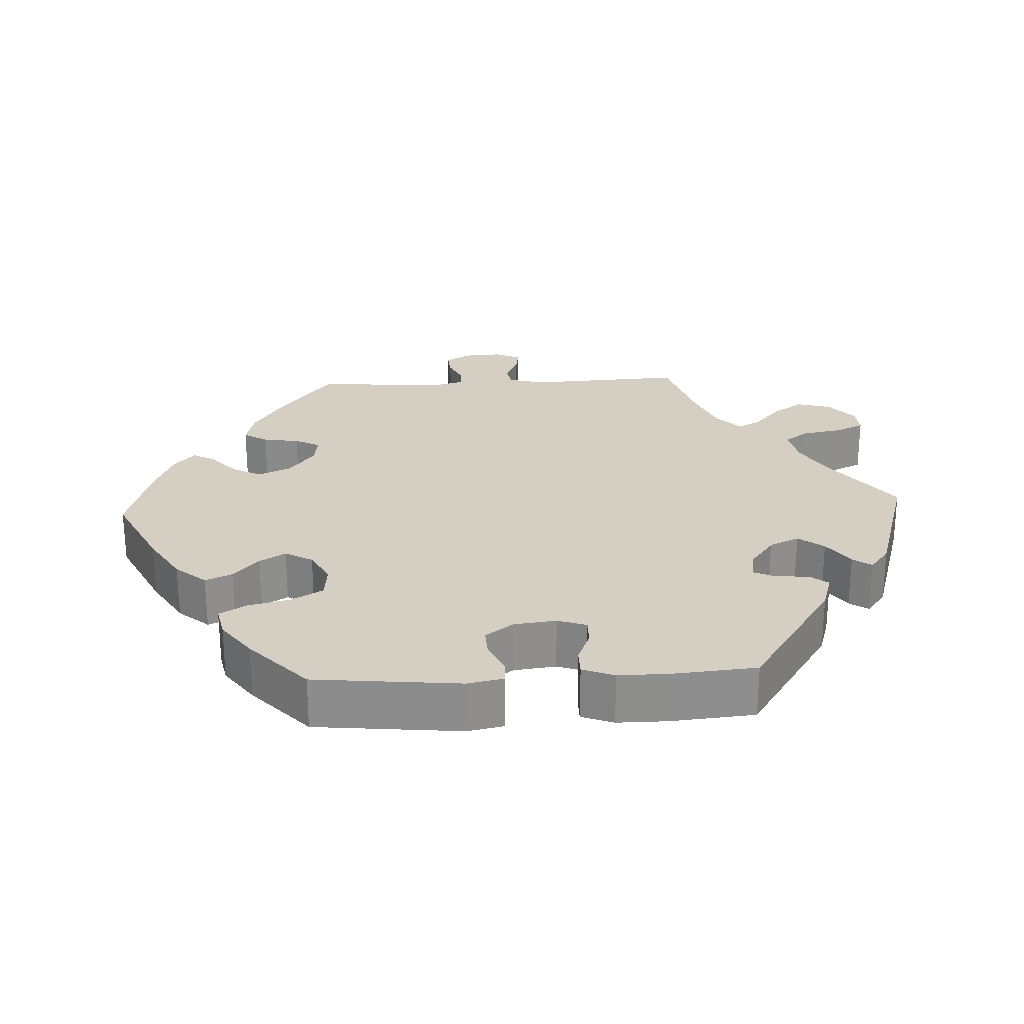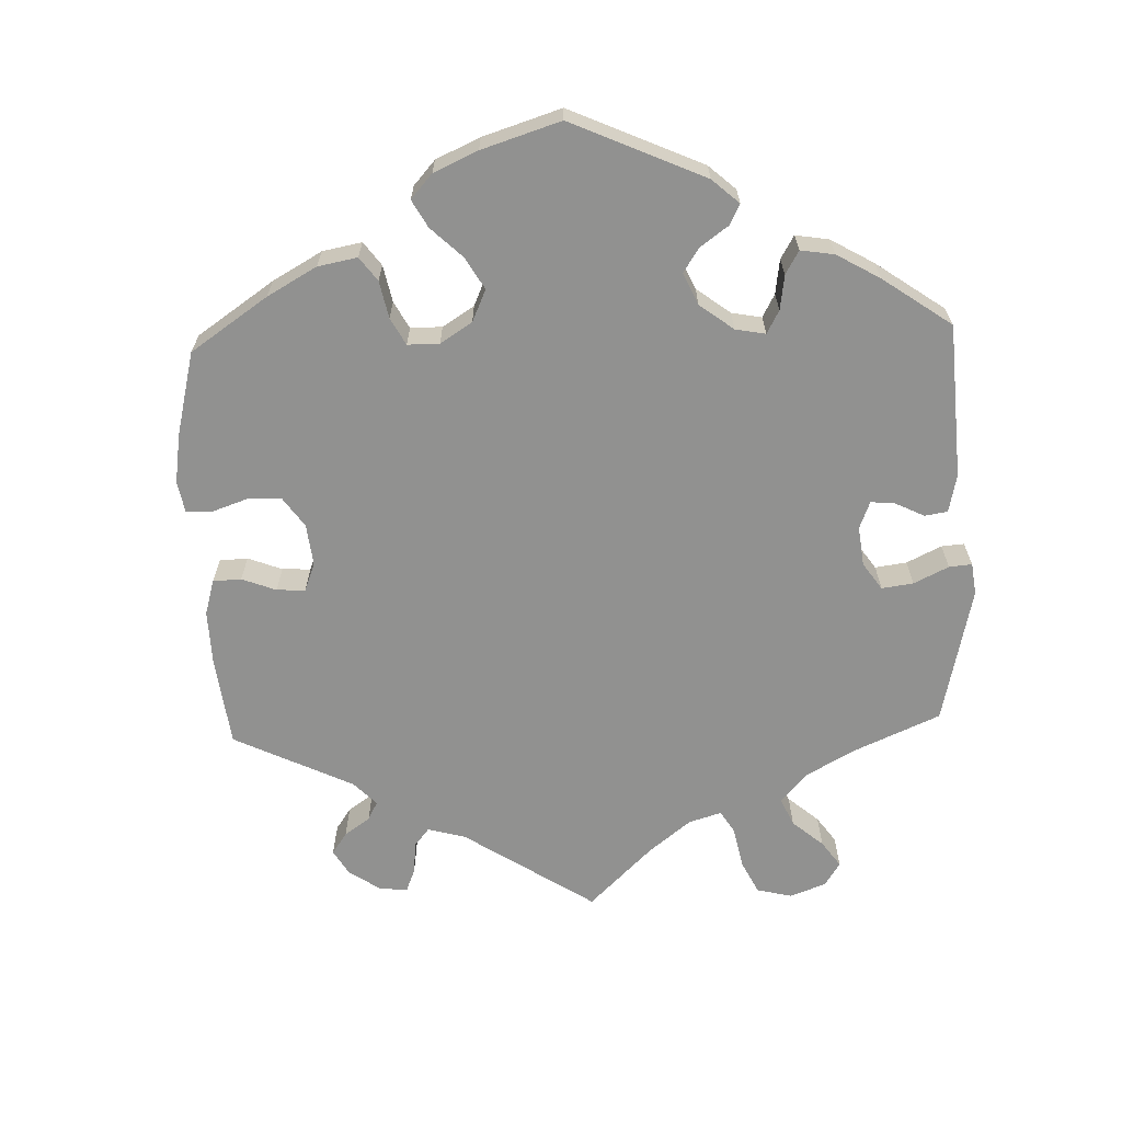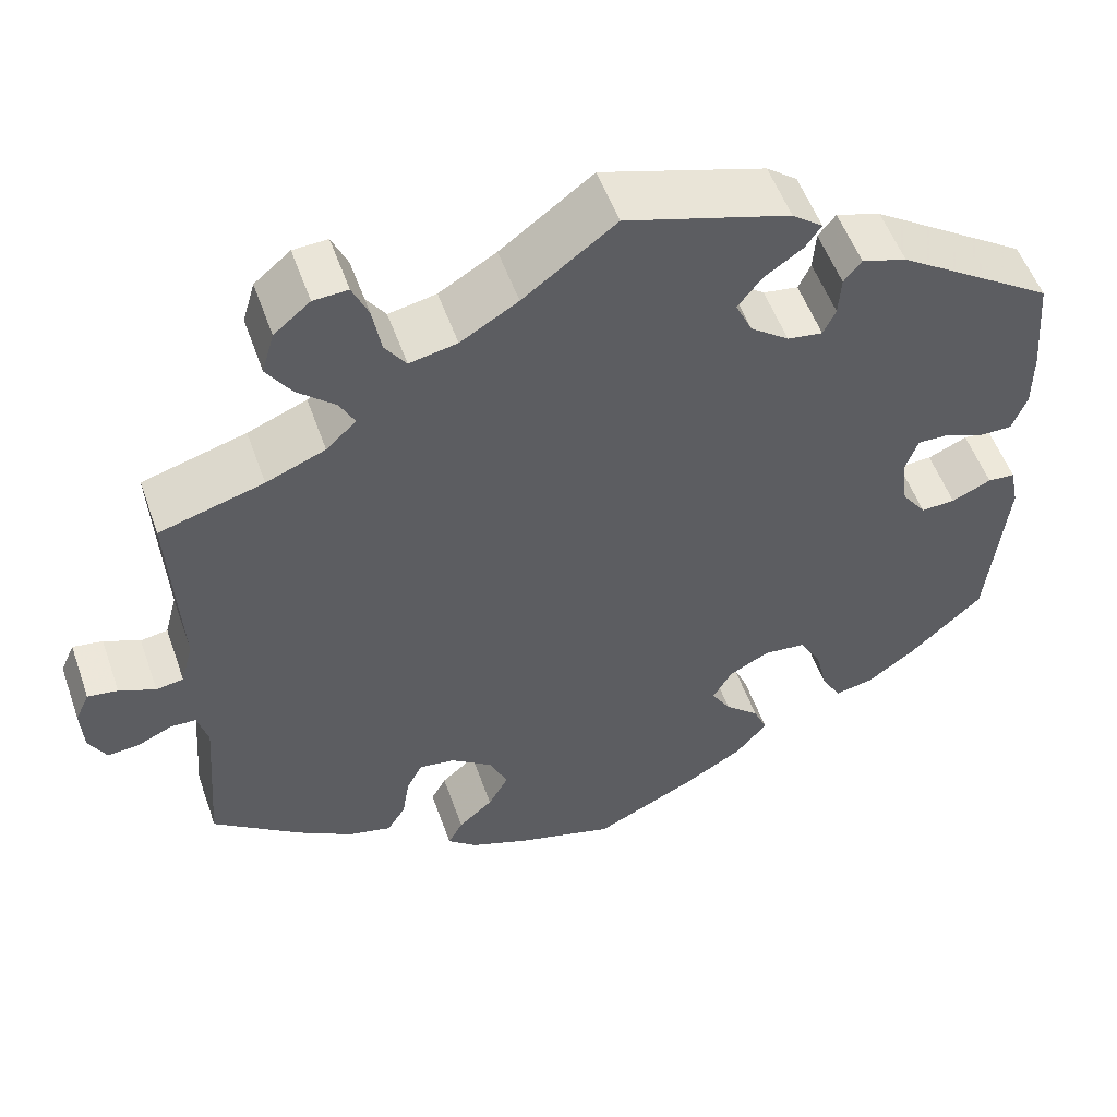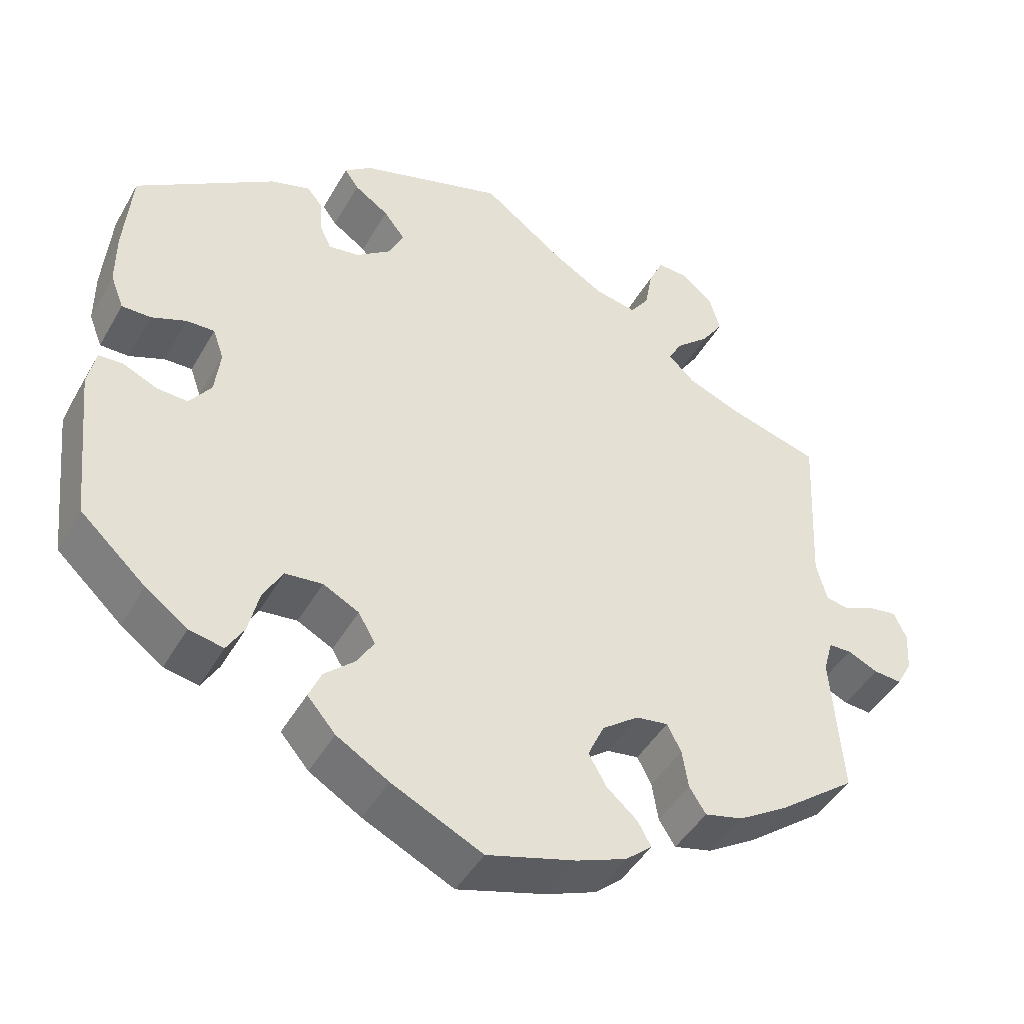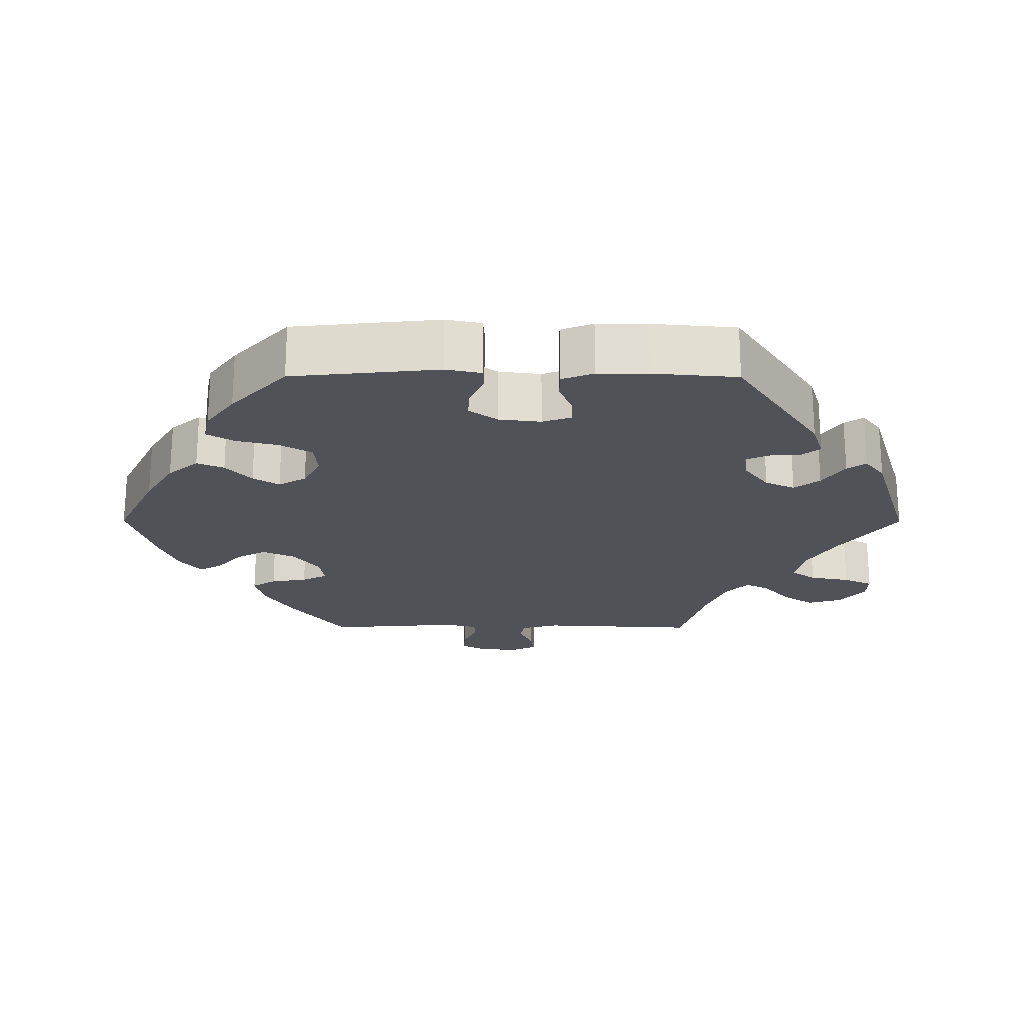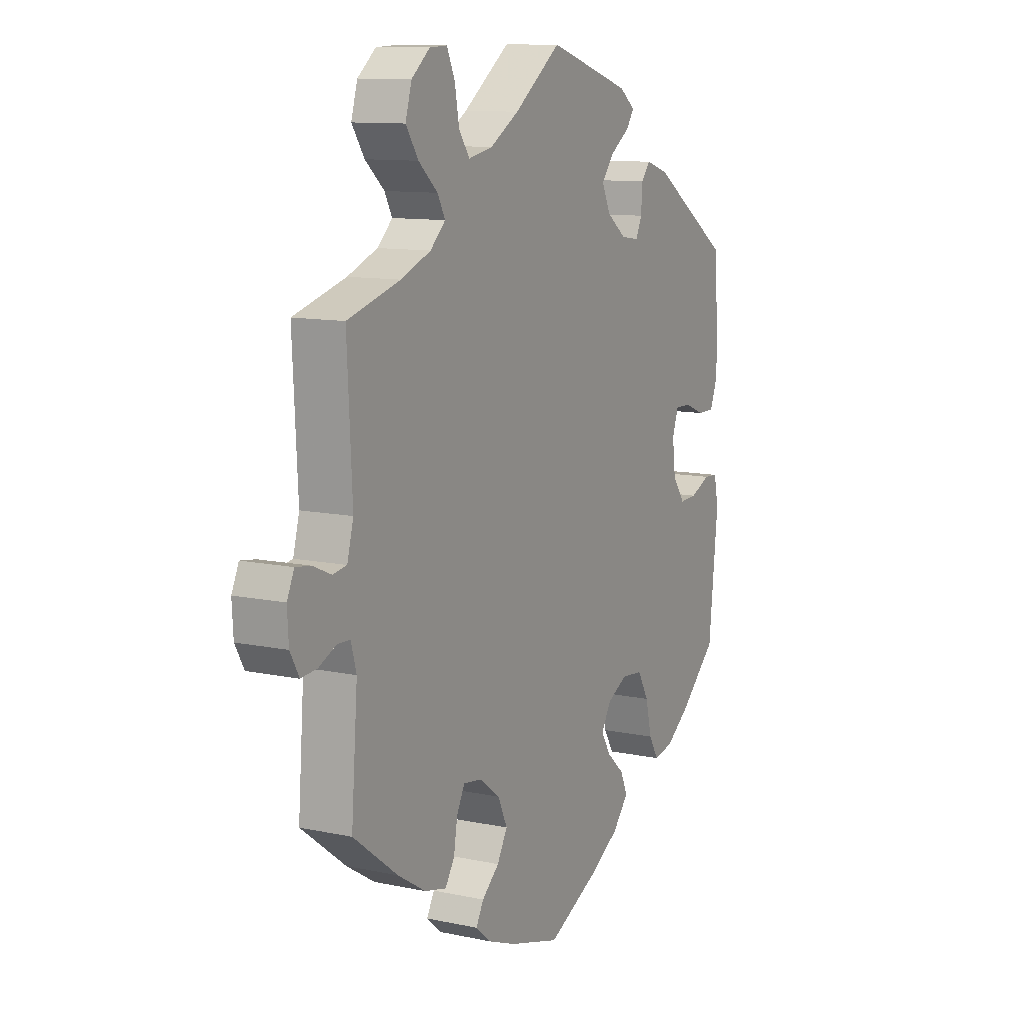
<metadata>
{"format":"obj","ext":"obj","renderer":"f3d","projection":"perspective","resolution":1024,"background":"white","views":[{"elev":25.4,"azim":-93.0,"up":"+Y"},{"elev":-65.9,"azim":-117.9,"up":"+Y"},{"elev":53.5,"azim":160.7,"up":"+Z"},{"elev":-45.0,"azim":-28.1,"up":"+Z"},{"elev":-21.6,"azim":-90.2,"up":"+Y"},{"elev":11.0,"azim":117.8,"up":"+Z"}]}
</metadata>
<code>
v 0.49 0.07 0.074
v 0.504 0.07 0.022
v 0.535 0.07 0.017
v 0.576 0.07 0.035
v 0.61 0.07 0.04
v 0.626 0.07 0.005
v 0.623 0.07 -0.047
v 0.603 0.07 -0.083
v 0.567 0.07 -0.08
v 0.528 0.07 -0.062
v 0.499 0.07 -0.063
v 0.487 0.07 -0.106
v 0.501 0.07 -0.289
v 0.401 0.07 -0.365
v 0.338 0.07 -0.404
v 0.289 0.07 -0.416
v 0.268 0.07 -0.383
v 0.26 0.07 -0.333
v 0.242 0.07 -0.298
v 0.201 0.07 -0.304
v 0.154 0.07 -0.339
v 0.133 0.07 -0.385
v 0.156 0.07 -0.426
v 0.195 0.07 -0.46
v 0.212 0.07 -0.491
v 0.178 0.07 -0.52
v 0.114 0.07 -0.545
v 0 0.07 -0.578
v -0.116 0.07 -0.522
v -0.183 0.07 -0.482
v -0.219 0.07 -0.44
v -0.203 0.07 -0.403
v -0.164 0.07 -0.368
v -0.142 0.07 -0.332
v -0.164 0.07 -0.294
v -0.21 0.07 -0.27
v -0.258 0.07 -0.275
v -0.283 0.07 -0.319
v -0.297 0.07 -0.377
v -0.319 0.07 -0.414
v -0.363 0.07 -0.405
v -0.417 0.07 -0.366
v -0.501 0.07 -0.289
v -0.522 0.07 -0.088
v -0.512 0.07 -0.039
v -0.481 0.07 -0.037
v -0.436 0.07 -0.057
v -0.397 0.07 -0.059
v -0.369 0.07 -0.02
v -0.362 0.07 0.038
v -0.376 0.07 0.078
v -0.412 0.07 0.077
v -0.457 0.07 0.059
v -0.494 0.07 0.059
v -0.511 0.07 0.103
v -0.511 0.07 0.172
v -0.501 0.07 0.288
v -0.323 0.07 0.406
v -0.272 0.07 0.422
v -0.252 0.07 0.397
v -0.249 0.07 0.352
v -0.235 0.07 0.322
v -0.195 0.07 0.328
v -0.151 0.07 0.361
v -0.132 0.07 0.402
v -0.159 0.07 0.437
v -0.203 0.07 0.467
v -0.221 0.07 0.493
v -0.186 0.07 0.52
v 0 0.07 0.577
v 0.105 0.07 0.499
v 0.17 0.07 0.46
v 0.224 0.07 0.449
v 0.248 0.07 0.483
v 0.258 0.07 0.538
v 0.276 0.07 0.578
v 0.315 0.07 0.576
v 0.356 0.07 0.542
v 0.37 0.07 0.494
v 0.342 0.07 0.452
v 0.299 0.07 0.414
v 0.282 0.07 0.382
v 0.316 0.07 0.35
v 0.383 0.07 0.323
v 0.501 0.07 0.289
v 0.49 0 0.074
v 0.504 0 0.022
v 0.535 0 0.017
v 0.576 0 0.035
v 0.61 0 0.04
v 0.626 0 0.005
v 0.623 0 -0.047
v 0.603 0 -0.083
v 0.567 0 -0.08
v 0.528 0 -0.062
v 0.499 0 -0.063
v 0.487 0 -0.106
v 0.501 0 -0.289
v 0.401 0 -0.365
v 0.338 0 -0.404
v 0.289 0 -0.416
v 0.268 0 -0.383
v 0.26 0 -0.333
v 0.242 0 -0.298
v 0.201 0 -0.304
v 0.154 0 -0.339
v 0.133 0 -0.385
v 0.156 0 -0.426
v 0.195 0 -0.46
v 0.212 0 -0.491
v 0.178 0 -0.52
v 0.114 0 -0.545
v 0 0 -0.578
v -0.116 0 -0.522
v -0.183 0 -0.482
v -0.219 0 -0.44
v -0.203 0 -0.403
v -0.164 0 -0.368
v -0.142 0 -0.332
v -0.164 0 -0.294
v -0.21 0 -0.27
v -0.258 0 -0.275
v -0.283 0 -0.319
v -0.297 0 -0.377
v -0.319 0 -0.414
v -0.363 0 -0.405
v -0.417 0 -0.366
v -0.501 0 -0.289
v -0.522 0 -0.088
v -0.512 0 -0.039
v -0.481 0 -0.037
v -0.436 0 -0.057
v -0.397 0 -0.059
v -0.369 0 -0.02
v -0.362 0 0.038
v -0.376 0 0.078
v -0.412 0 0.077
v -0.457 0 0.059
v -0.494 0 0.059
v -0.511 0 0.103
v -0.511 0 0.172
v -0.501 0 0.288
v -0.323 0 0.406
v -0.272 0 0.422
v -0.252 0 0.397
v -0.249 0 0.352
v -0.235 0 0.322
v -0.195 0 0.328
v -0.151 0 0.361
v -0.132 0 0.402
v -0.159 0 0.437
v -0.203 0 0.467
v -0.221 0 0.493
v -0.186 0 0.52
v 0 0 0.577
v 0.105 0 0.499
v 0.17 0 0.46
v 0.224 0 0.449
v 0.248 0 0.483
v 0.258 0 0.538
v 0.276 0 0.578
v 0.315 0 0.576
v 0.356 0 0.542
v 0.37 0 0.494
v 0.342 0 0.452
v 0.299 0 0.414
v 0.282 0 0.382
v 0.316 0 0.35
v 0.383 0 0.323
v 0.501 0 0.289
f 84 85 1
f 83 84 1 2
f 82 83 2
f 78 79 80 81
f 78 81 82
f 77 78 82
f 74 75 76 77
f 73 74 77 82
f 72 73 82 2
f 68 69 70 71
f 66 67 68 71
f 65 66 71 72
f 64 65 72 2
f 58 59 60 61
f 58 61 62
f 57 58 62
f 56 57 62
f 55 56 62 63
f 52 53 54 55
f 51 52 55 63
f 44 45 46 47
f 44 47 48
f 43 44 48
f 42 43 48 49
f 38 39 40 41
f 37 38 41 42
f 30 31 32 33
f 30 33 34
f 29 30 34
f 28 29 34
f 27 28 34
f 26 27 34 35
f 23 24 25 26
f 22 23 26 35
f 15 16 17 18
f 15 18 19
f 12 13 14 15
f 11 12 15 19
f 7 8 9 10
f 7 10 11
f 6 7 11
f 3 4 5 6
f 3 6 11
f 2 3 11 19
f 50 51 63 64
f 49 50 64 2
f 37 42 49
f 36 37 49 2
f 21 22 35 36
f 20 21 36 2
f 2 19 20
f 86 170 169
f 87 86 169 168
f 87 168 167
f 166 165 164 163
f 167 166 163
f 167 163 162
f 162 161 160 159
f 167 162 159 158
f 87 167 158 157
f 156 155 154 153
f 156 153 152 151
f 157 156 151 150
f 87 157 150 149
f 146 145 144 143
f 147 146 143
f 147 143 142
f 147 142 141
f 148 147 141 140
f 140 139 138 137
f 148 140 137 136
f 132 131 130 129
f 133 132 129
f 133 129 128
f 134 133 128 127
f 126 125 124 123
f 127 126 123 122
f 118 117 116 115
f 119 118 115
f 119 115 114
f 119 114 113
f 119 113 112
f 120 119 112 111
f 111 110 109 108
f 120 111 108 107
f 103 102 101 100
f 104 103 100
f 100 99 98 97
f 104 100 97 96
f 95 94 93 92
f 96 95 92
f 96 92 91
f 91 90 89 88
f 96 91 88
f 104 96 88 87
f 149 148 136 135
f 87 149 135 134
f 134 127 122
f 87 134 122 121
f 121 120 107 106
f 87 121 106 105
f 105 104 87
f 1 86 87 2
f 2 87 88 3
f 3 88 89 4
f 4 89 90 5
f 5 90 91 6
f 6 91 92 7
f 7 92 93 8
f 8 93 94 9
f 9 94 95 10
f 10 95 96 11
f 11 96 97 12
f 12 97 98 13
f 13 98 99 14
f 14 99 100 15
f 15 100 101 16
f 16 101 102 17
f 17 102 103 18
f 18 103 104 19
f 19 104 105 20
f 20 105 106 21
f 21 106 107 22
f 22 107 108 23
f 23 108 109 24
f 24 109 110 25
f 25 110 111 26
f 26 111 112 27
f 27 112 113 28
f 28 113 114 29
f 29 114 115 30
f 30 115 116 31
f 31 116 117 32
f 32 117 118 33
f 33 118 119 34
f 34 119 120 35
f 35 120 121 36
f 36 121 122 37
f 37 122 123 38
f 38 123 124 39
f 39 124 125 40
f 40 125 126 41
f 41 126 127 42
f 42 127 128 43
f 43 128 129 44
f 44 129 130 45
f 45 130 131 46
f 46 131 132 47
f 47 132 133 48
f 48 133 134 49
f 49 134 135 50
f 50 135 136 51
f 51 136 137 52
f 52 137 138 53
f 53 138 139 54
f 54 139 140 55
f 55 140 141 56
f 56 141 142 57
f 57 142 143 58
f 58 143 144 59
f 59 144 145 60
f 60 145 146 61
f 61 146 147 62
f 62 147 148 63
f 63 148 149 64
f 64 149 150 65
f 65 150 151 66
f 66 151 152 67
f 67 152 153 68
f 68 153 154 69
f 69 154 155 70
f 70 155 156 71
f 71 156 157 72
f 72 157 158 73
f 73 158 159 74
f 74 159 160 75
f 75 160 161 76
f 76 161 162 77
f 77 162 163 78
f 78 163 164 79
f 79 164 165 80
f 80 165 166 81
f 81 166 167 82
f 82 167 168 83
f 83 168 169 84
f 84 169 170 85
f 85 170 86 1

</code>
